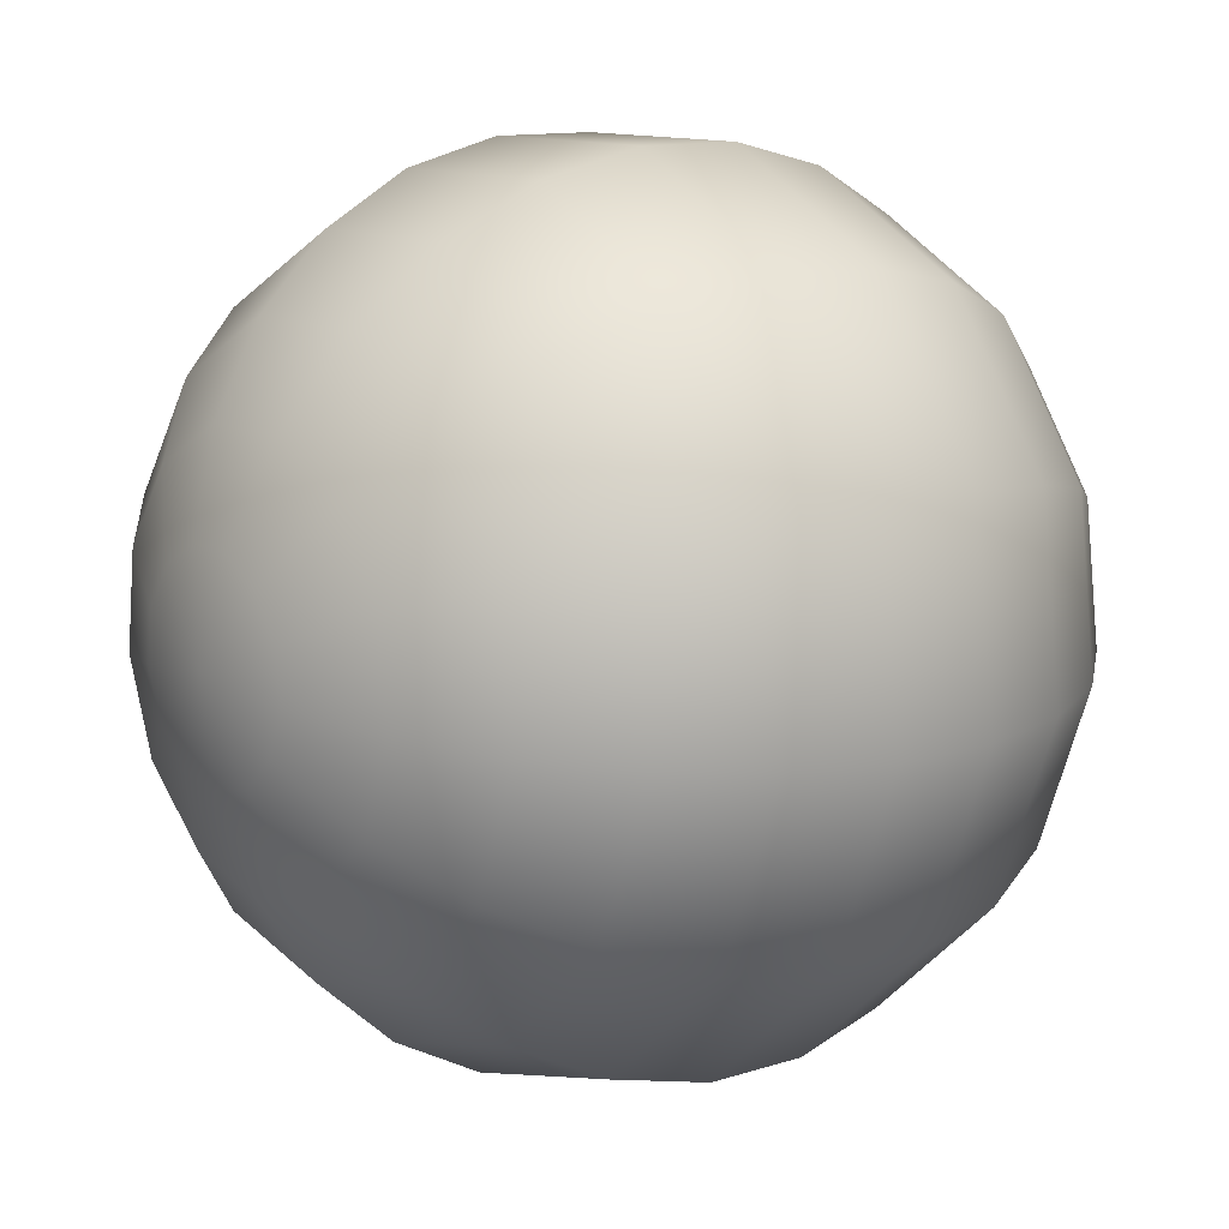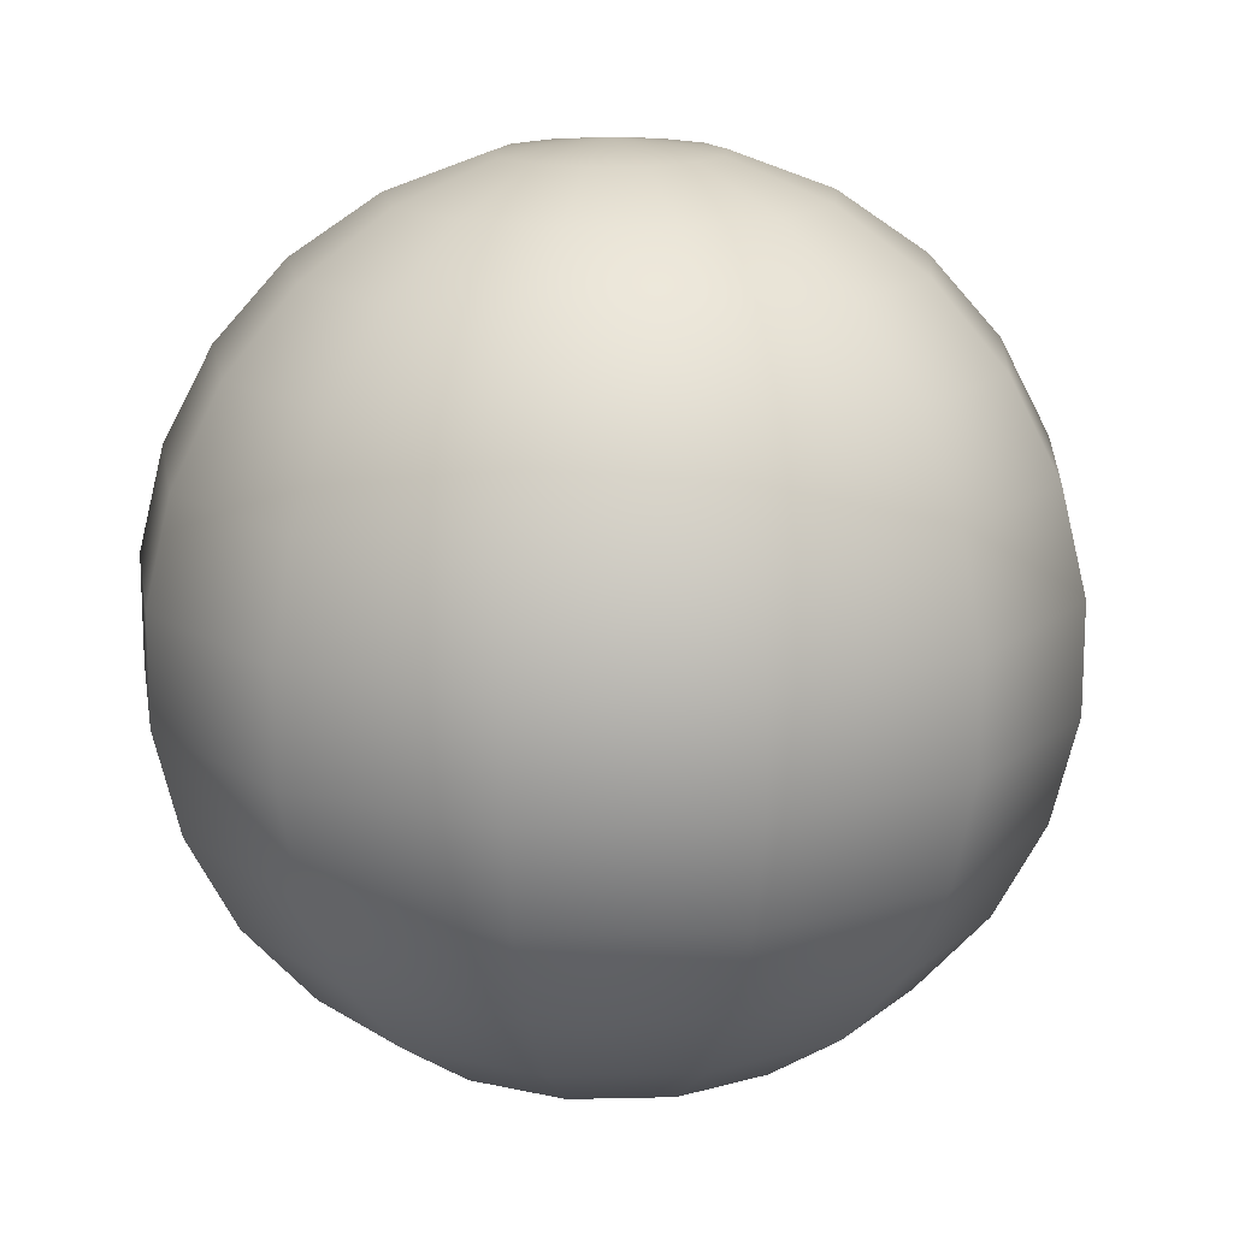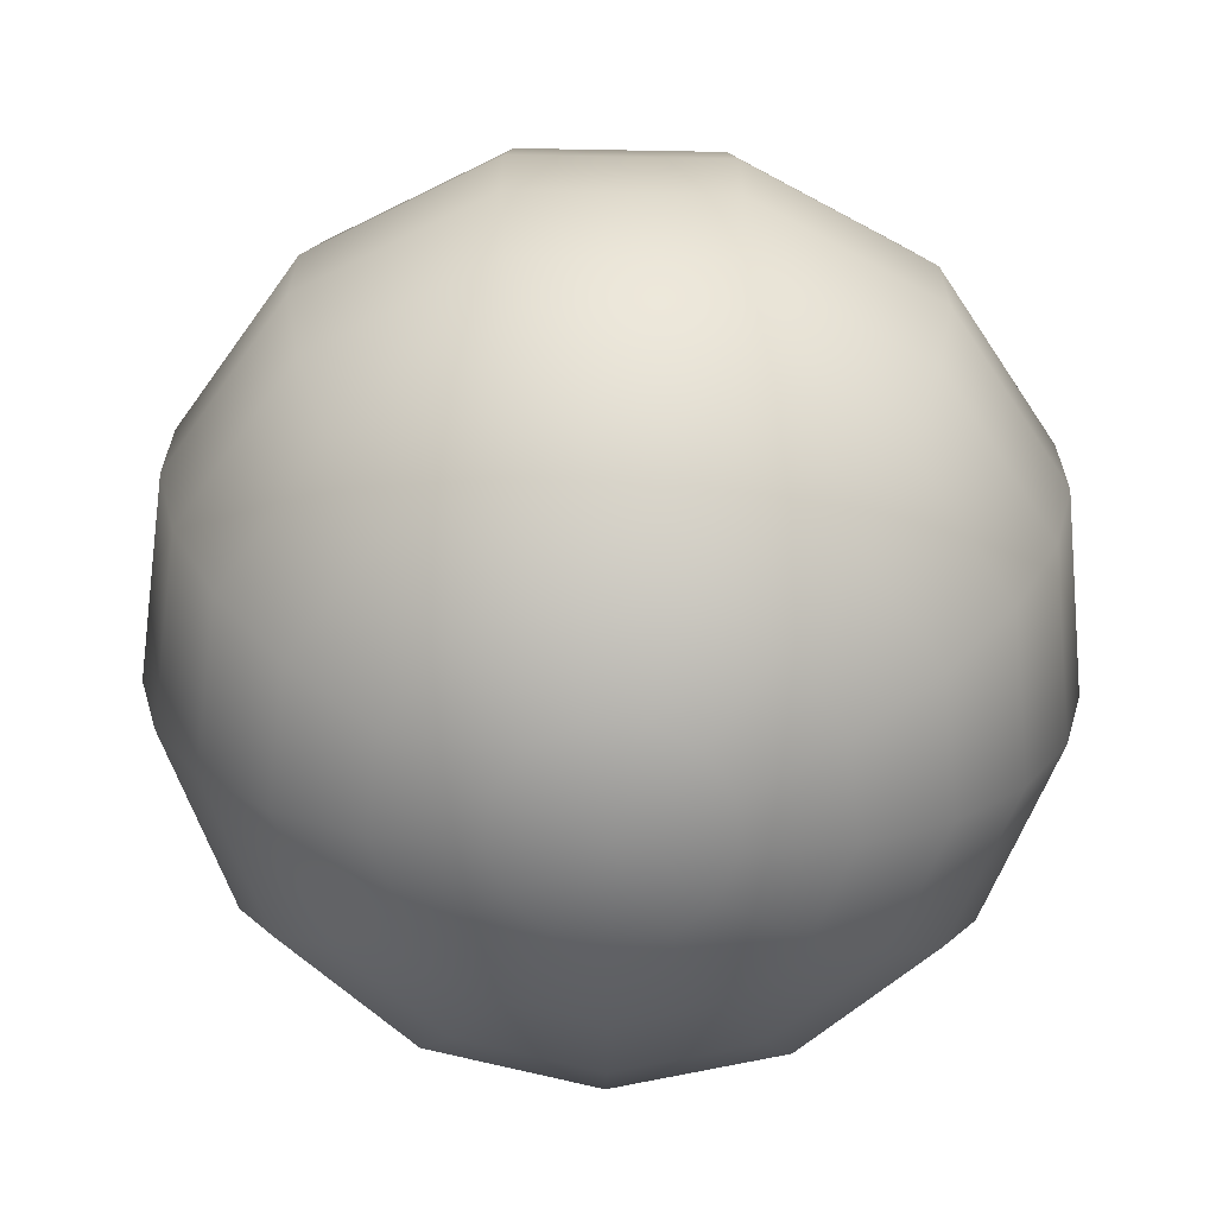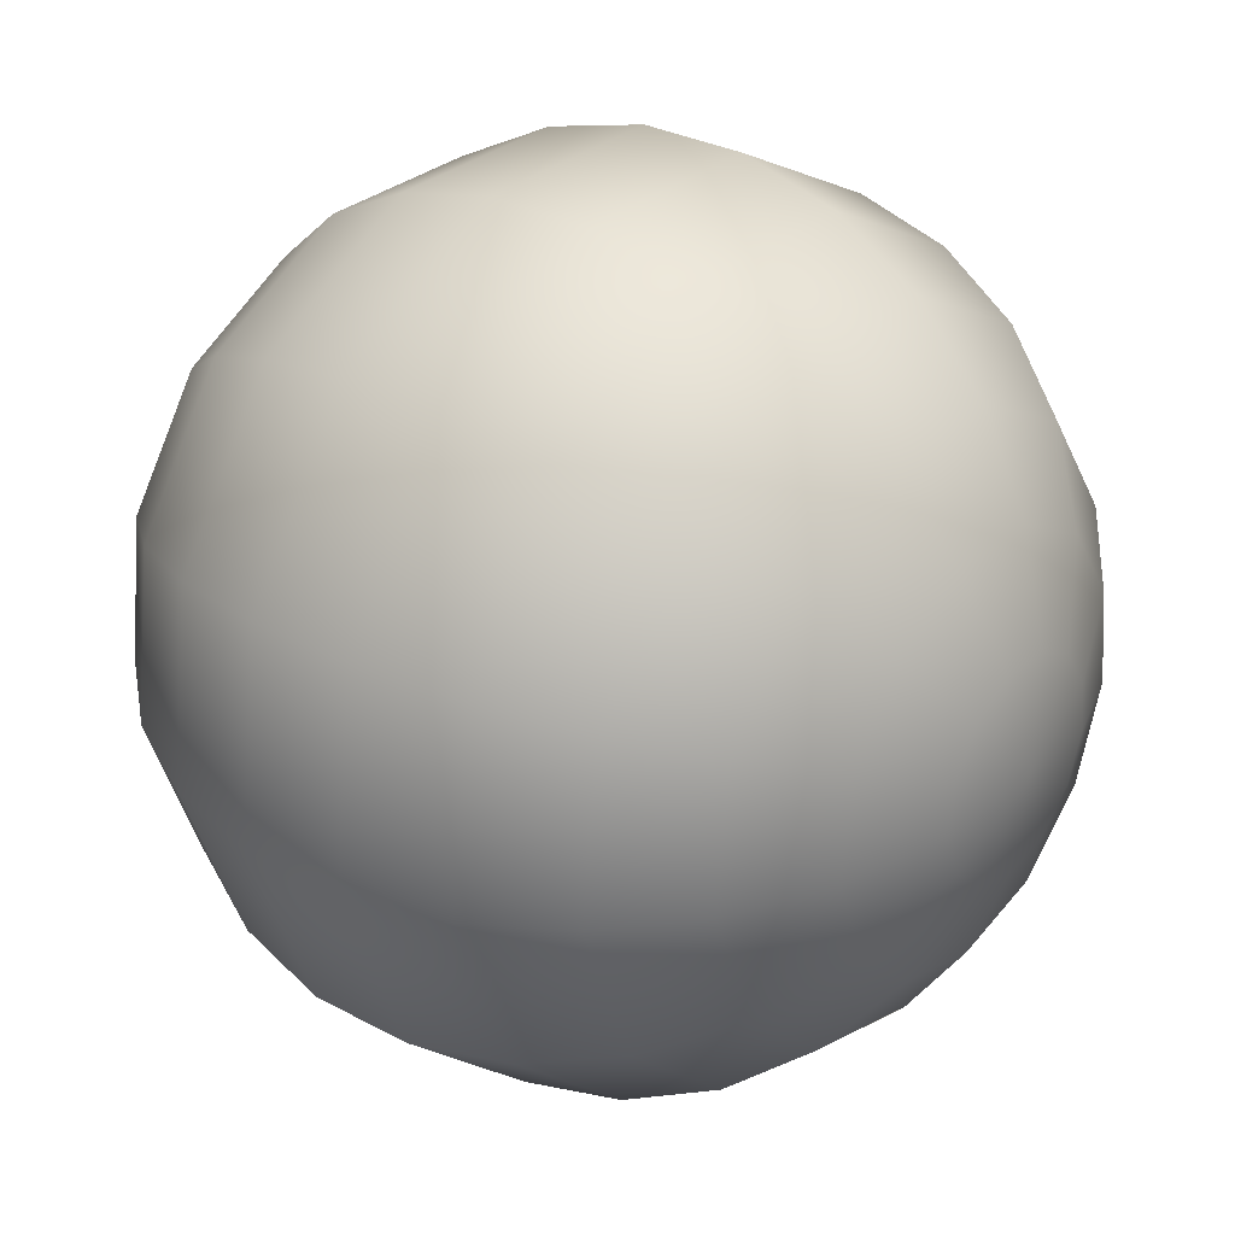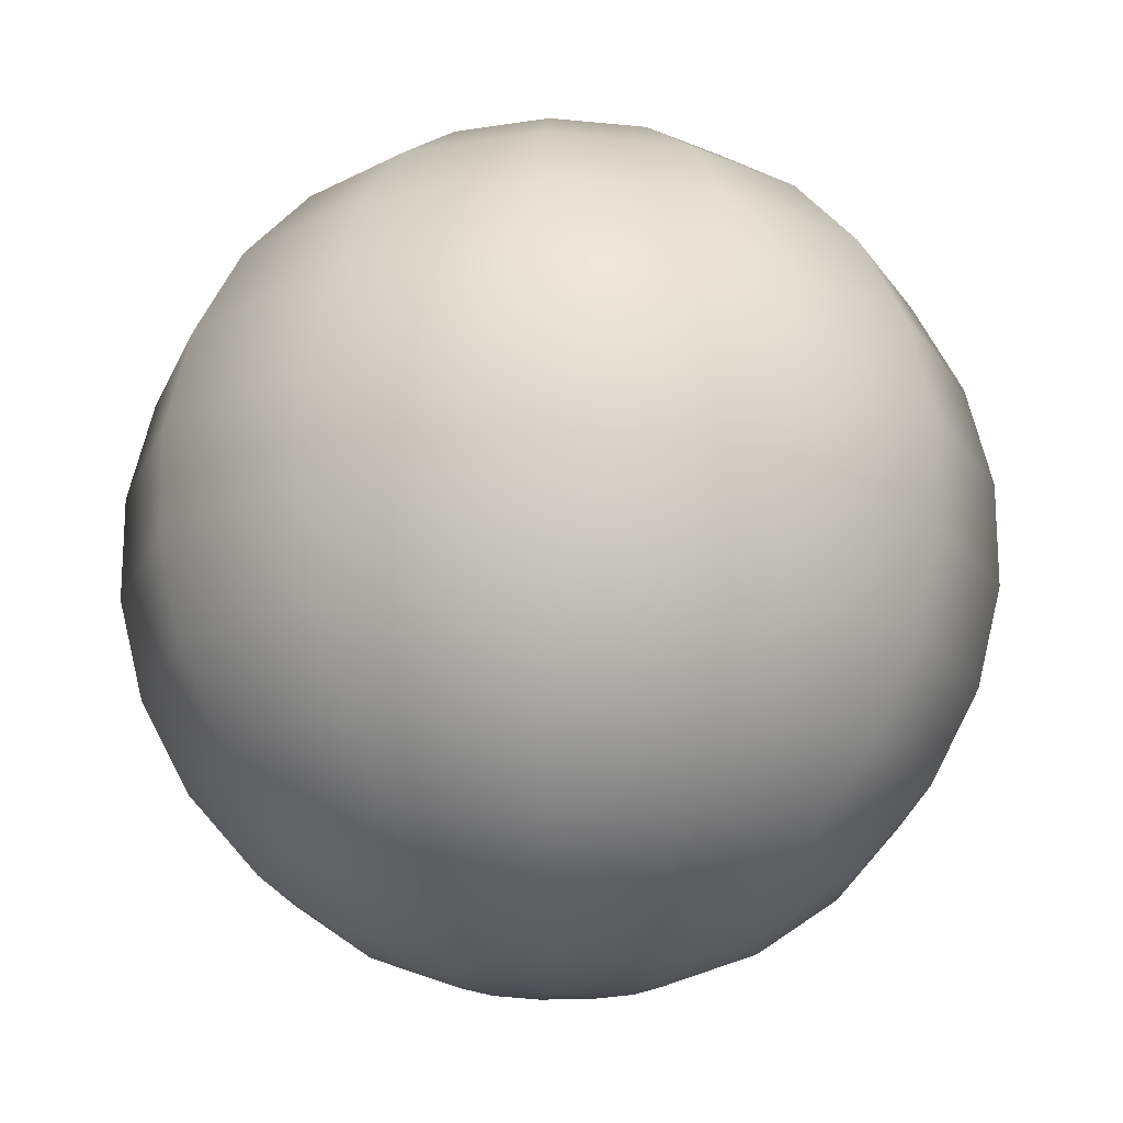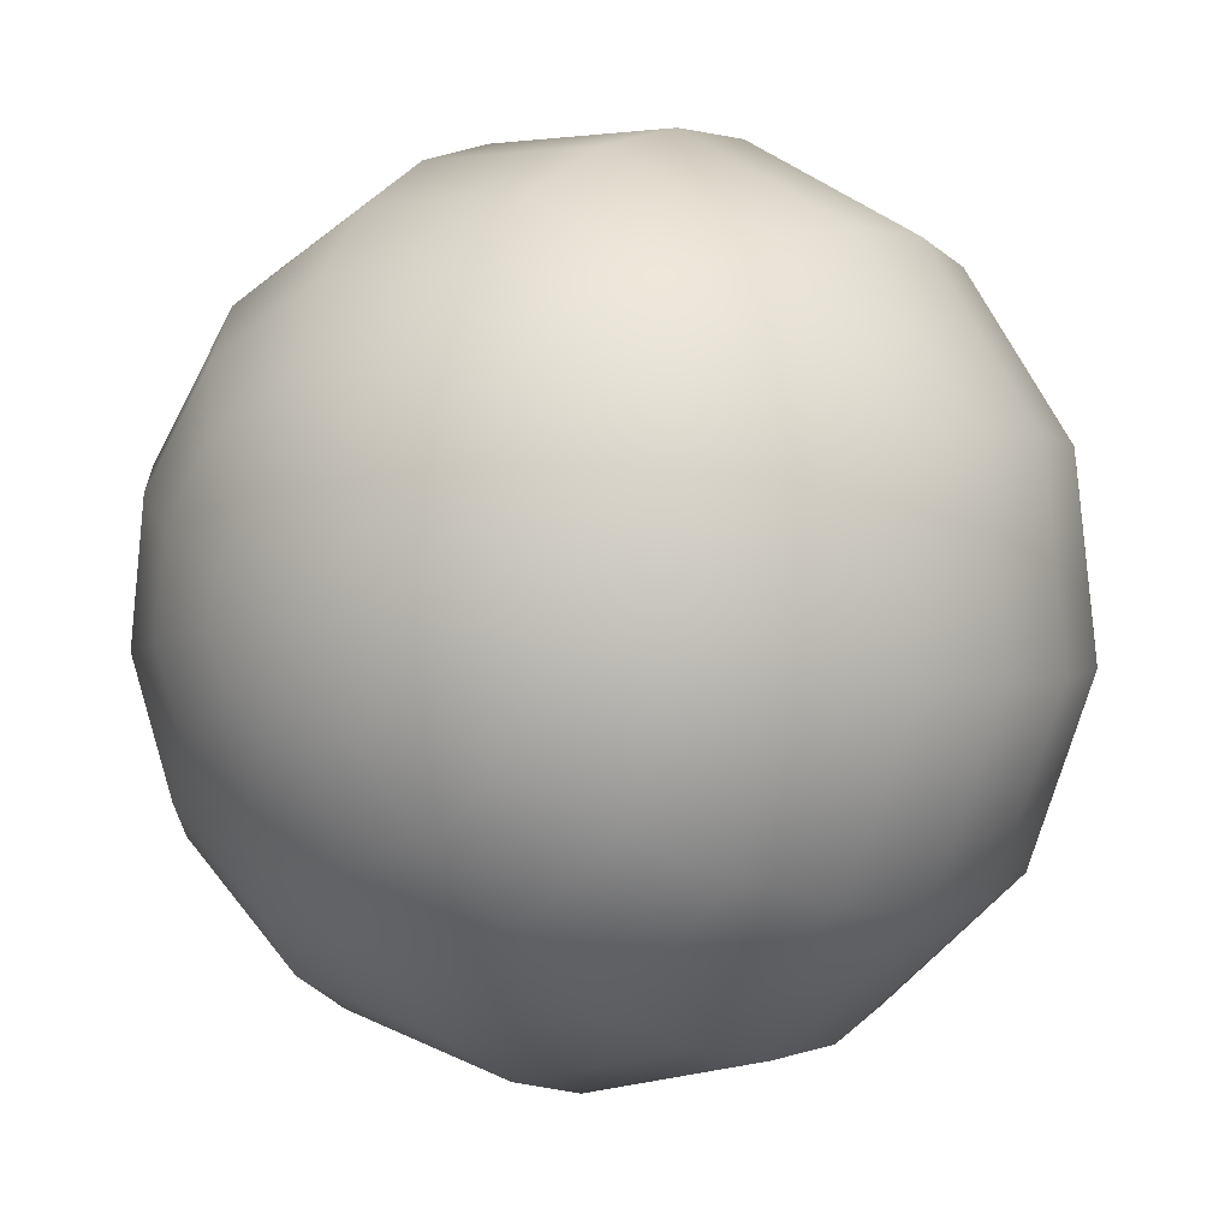
<metadata>
{"format":"obj","ext":"obj","renderer":"f3d","projection":"perspective","resolution":1024,"background":"white","views":[{"elev":11.5,"azim":-128.4,"up":"+Z"},{"elev":15.5,"azim":52.7,"up":"+Y"},{"elev":-65.0,"azim":-139.5,"up":"+Y"},{"elev":29.9,"azim":-51.6,"up":"+Z"},{"elev":-18.9,"azim":16.7,"up":"+Y"},{"elev":1.8,"azim":-144.4,"up":"+Z"}]}
</metadata>
<code>
o Sphere
v 0 0.8855 -0.4647
v 0 -0.5681 -0.823
v 0.1112 0.9709 -0.2119
v 0.216 0.8855 -0.4115
v 0.3082 0.7485 -0.5872
v 0.3825 0.5681 -0.7287
v 0.4345 0.3546 -0.8279
v 0.4613 0.1205 -0.879
v 0.4613 -0.1205 -0.879
v 0.4345 -0.3546 -0.8279
v 0.3825 -0.5681 -0.7287
v 0.3082 -0.7485 -0.5872
v 0.216 -0.8855 -0.4115
v 0.1112 -0.9709 -0.2119
v 0.197 0.9709 -0.1359
v 0.3825 0.8855 -0.264
v 0.5457 0.7485 -0.3767
v 0.6773 0.5681 -0.4675
v 0.7695 0.3546 -0.5312
v 0.817 0.1205 -0.5639
v 0.817 -0.1205 -0.5639
v 0.7695 -0.3546 -0.5312
v 0.6773 -0.5681 -0.4675
v 0.5457 -0.7485 -0.3767
v 0.3825 -0.8855 -0.264
v 0.197 -0.9709 -0.1359
v 0.2376 0.9709 -0.02885
v 0.4613 0.8855 -0.05602
v 0.6583 0.7485 -0.07993
v 0.817 0.5681 -0.0992
v 0.9282 0.3546 -0.1127
v 0.9855 0.1205 -0.1197
v 0.9855 -0.1205 -0.1197
v 0.9282 -0.3546 -0.1127
v 0.817 -0.5681 -0.0992
v 0.6583 -0.7485 -0.07993
v 0.4613 -0.8855 -0.05602
v 0.2376 -0.9709 -0.02885
v 0.2238 0.9709 0.08486
v 0.4345 0.8855 0.1648
v 0.62 0.7485 0.2351
v 0.7695 0.5681 0.2918
v 0.8743 0.3546 0.3316
v 0.9282 0.1205 0.352
v 0.9282 -0.1205 0.352
v 0.8743 -0.3546 0.3316
v 0.7695 -0.5681 0.2918
v 0.62 -0.7485 0.2351
v 0.4345 -0.8855 0.1648
v 0.2238 -0.9709 0.08486
v 0.1587 0.9709 0.1791
v 0.3082 0.8855 0.3479
v 0.4397 0.7485 0.4964
v 0.5457 0.5681 0.616
v 0.62 0.3546 0.6999
v 0.6583 0.1205 0.7431
v 0.6583 -0.1205 0.7431
v 0.62 -0.3546 0.6999
v 0.5457 -0.5681 0.616
v 0.4397 -0.7485 0.4964
v 0.3082 -0.8855 0.3479
v 0.1587 -0.9709 0.1791
v 0.05727 0.9709 0.2324
v 0.1112 0.8855 0.4512
v 0.1587 0.7485 0.6439
v 0.197 0.5681 0.7991
v 0.2238 0.3546 0.9078
v 0.2376 0.1205 0.9639
v 0.2376 -0.1205 0.9639
v 0.2238 -0.3546 0.9078
v 0.197 -0.5681 0.7991
v 0.1587 -0.7485 0.6439
v 0.1112 -0.8855 0.4512
v 0.05727 -0.9709 0.2324
v -0.05727 0.9709 0.2324
v -0.1112 0.8855 0.4512
v -0.1587 0.7485 0.6439
v -0.197 0.5681 0.7991
v -0.2238 0.3546 0.9078
v -0.2376 0.1205 0.9639
v -0.2376 -0.1205 0.9639
v -0.2238 -0.3546 0.9078
v -0.197 -0.5681 0.7991
v -0.1587 -0.7485 0.6439
v -0.1112 -0.8855 0.4512
v -0.05727 -0.9709 0.2324
v -0.1587 0.9709 0.1791
v -0.3082 0.8855 0.3479
v -0.4397 0.7485 0.4964
v -0.5457 0.5681 0.616
v -0.62 0.3546 0.6999
v -0.6583 0.1205 0.7431
v -0.6583 -0.1205 0.7431
v -0.62 -0.3546 0.6999
v -0.5457 -0.5681 0.616
v -0.4397 -0.7485 0.4964
v -0.3082 -0.8855 0.3479
v -0.1587 -0.9709 0.1791
v -0.2238 0.9709 0.08486
v -0.4345 0.8855 0.1648
v -0.62 0.7485 0.2351
v -0.7695 0.5681 0.2918
v -0.8743 0.3546 0.3316
v -0.9282 0.1205 0.352
v -0.9282 -0.1205 0.352
v -0.8743 -0.3546 0.3316
v -0.7695 -0.5681 0.2918
v -0.62 -0.7485 0.2351
v -0.4345 -0.8855 0.1648
v -0.2238 -0.9709 0.08486
v -0.2376 0.9709 -0.02885
v -0.4613 0.8855 -0.05602
v -0.6583 0.7485 -0.07993
v -0.817 0.5681 -0.0992
v -0.9282 0.3546 -0.1127
v -0.9855 0.1205 -0.1197
v -0.9855 -0.1205 -0.1197
v -0.9282 -0.3546 -0.1127
v -0.817 -0.5681 -0.0992
v -0.6583 -0.7485 -0.07993
v -0.4613 -0.8855 -0.05602
v -0.2376 -0.9709 -0.02885
v 0 -1 0
v -0 1 0
v -0.197 0.9709 -0.1359
v -0.3825 0.8855 -0.264
v -0.5457 0.7485 -0.3767
v -0.6773 0.5681 -0.4675
v -0.7695 0.3546 -0.5312
v -0.817 0.1205 -0.5639
v -0.817 -0.1205 -0.5639
v -0.7695 -0.3546 -0.5312
v -0.6773 -0.5681 -0.4675
v -0.5457 -0.7485 -0.3767
v -0.3825 -0.8855 -0.264
v -0.197 -0.9709 -0.1359
v -0.1112 0.9709 -0.2119
v -0.216 0.8855 -0.4115
v -0.3082 0.7485 -0.5872
v -0.3825 0.5681 -0.7287
v -0.4345 0.3546 -0.8279
v -0.4613 0.1205 -0.879
v -0.4613 -0.1205 -0.879
v -0.4345 -0.3546 -0.8279
v -0.3825 -0.5681 -0.7287
v -0.3082 -0.7485 -0.5872
v -0.216 -0.8855 -0.4115
v -0.1112 -0.9709 -0.2119
v 0 0.9709 -0.2393
v -0 0.7485 -0.6631
v -0 0.5681 -0.823
v -0 0.3546 -0.935
v -0 0.1205 -0.9927
v -0 -0.1205 -0.9927
v -0 -0.3546 -0.935
v -0 -0.7485 -0.6631
v -0 -0.8855 -0.4647
v -0 -0.9709 -0.2393
f 158 157 13 14
f 152 151 6 7
f 123 158 14
f 153 152 7 8
f 154 153 8 9
f 155 154 9 10
f 149 124 3
f 2 155 10 11
f 1 149 3 4
f 156 2 11 12
f 150 1 4 5
f 157 156 12 13
f 151 150 5 6
f 9 8 20 21
f 10 9 21 22
f 3 124 15
f 11 10 22 23
f 4 3 15 16
f 12 11 23 24
f 5 4 16 17
f 13 12 24 25
f 6 5 17 18
f 14 13 25 26
f 7 6 18 19
f 123 14 26
f 8 7 19 20
f 23 22 34 35
f 16 15 27 28
f 24 23 35 36
f 17 16 28 29
f 25 24 36 37
f 18 17 29 30
f 26 25 37 38
f 19 18 30 31
f 123 26 38
f 20 19 31 32
f 21 20 32 33
f 22 21 33 34
f 15 124 27
f 38 37 49 50
f 31 30 42 43
f 123 38 50
f 32 31 43 44
f 33 32 44 45
f 34 33 45 46
f 27 124 39
f 35 34 46 47
f 28 27 39 40
f 36 35 47 48
f 29 28 40 41
f 37 36 48 49
f 30 29 41 42
f 45 44 56 57
f 46 45 57 58
f 39 124 51
f 47 46 58 59
f 40 39 51 52
f 48 47 59 60
f 41 40 52 53
f 49 48 60 61
f 42 41 53 54
f 50 49 61 62
f 43 42 54 55
f 123 50 62
f 44 43 55 56
f 52 51 63 64
f 60 59 71 72
f 53 52 64 65
f 61 60 72 73
f 54 53 65 66
f 62 61 73 74
f 55 54 66 67
f 123 62 74
f 56 55 67 68
f 57 56 68 69
f 58 57 69 70
f 51 124 63
f 59 58 70 71
f 74 73 85 86
f 67 66 78 79
f 123 74 86
f 68 67 79 80
f 69 68 80 81
f 70 69 81 82
f 63 124 75
f 71 70 82 83
f 64 63 75 76
f 72 71 83 84
f 65 64 76 77
f 73 72 84 85
f 66 65 77 78
f 82 81 93 94
f 75 124 87
f 83 82 94 95
f 76 75 87 88
f 84 83 95 96
f 77 76 88 89
f 85 84 96 97
f 78 77 89 90
f 86 85 97 98
f 79 78 90 91
f 123 86 98
f 80 79 91 92
f 81 80 92 93
f 96 95 107 108
f 89 88 100 101
f 97 96 108 109
f 90 89 101 102
f 98 97 109 110
f 91 90 102 103
f 123 98 110
f 92 91 103 104
f 93 92 104 105
f 94 93 105 106
f 87 124 99
f 95 94 106 107
f 88 87 99 100
f 103 102 114 115
f 123 110 122
f 104 103 115 116
f 105 104 116 117
f 106 105 117 118
f 99 124 111
f 107 106 118 119
f 100 99 111 112
f 108 107 119 120
f 101 100 112 113
f 109 108 120 121
f 102 101 113 114
f 110 109 121 122
f 118 117 131 132
f 111 124 125
f 119 118 132 133
f 112 111 125 126
f 120 119 133 134
f 113 112 126 127
f 121 120 134 135
f 114 113 127 128
f 122 121 135 136
f 115 114 128 129
f 123 122 136
f 116 115 129 130
f 117 116 130 131
f 127 126 138 139
f 135 134 146 147
f 128 127 139 140
f 136 135 147 148
f 129 128 140 141
f 123 136 148
f 130 129 141 142
f 131 130 142 143
f 132 131 143 144
f 125 124 137
f 133 132 144 145
f 126 125 137 138
f 134 133 145 146
f 123 148 158
f 142 141 152 153
f 143 142 153 154
f 144 143 154 155
f 137 124 149
f 145 144 155 2
f 138 137 149 1
f 146 145 2 156
f 139 138 1 150
f 147 146 156 157
f 140 139 150 151
f 148 147 157 158
f 141 140 151 152

</code>
